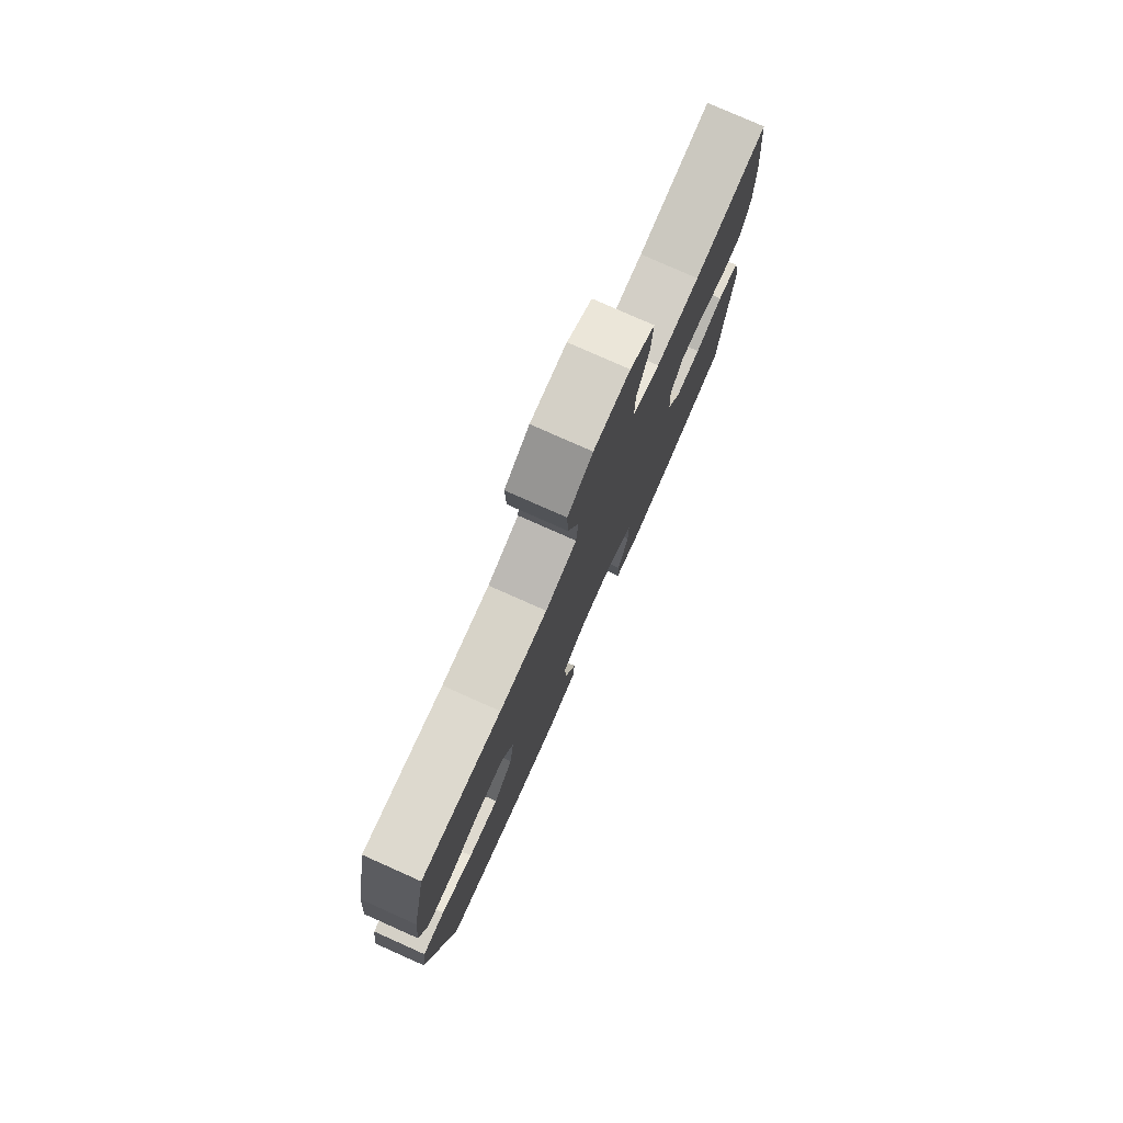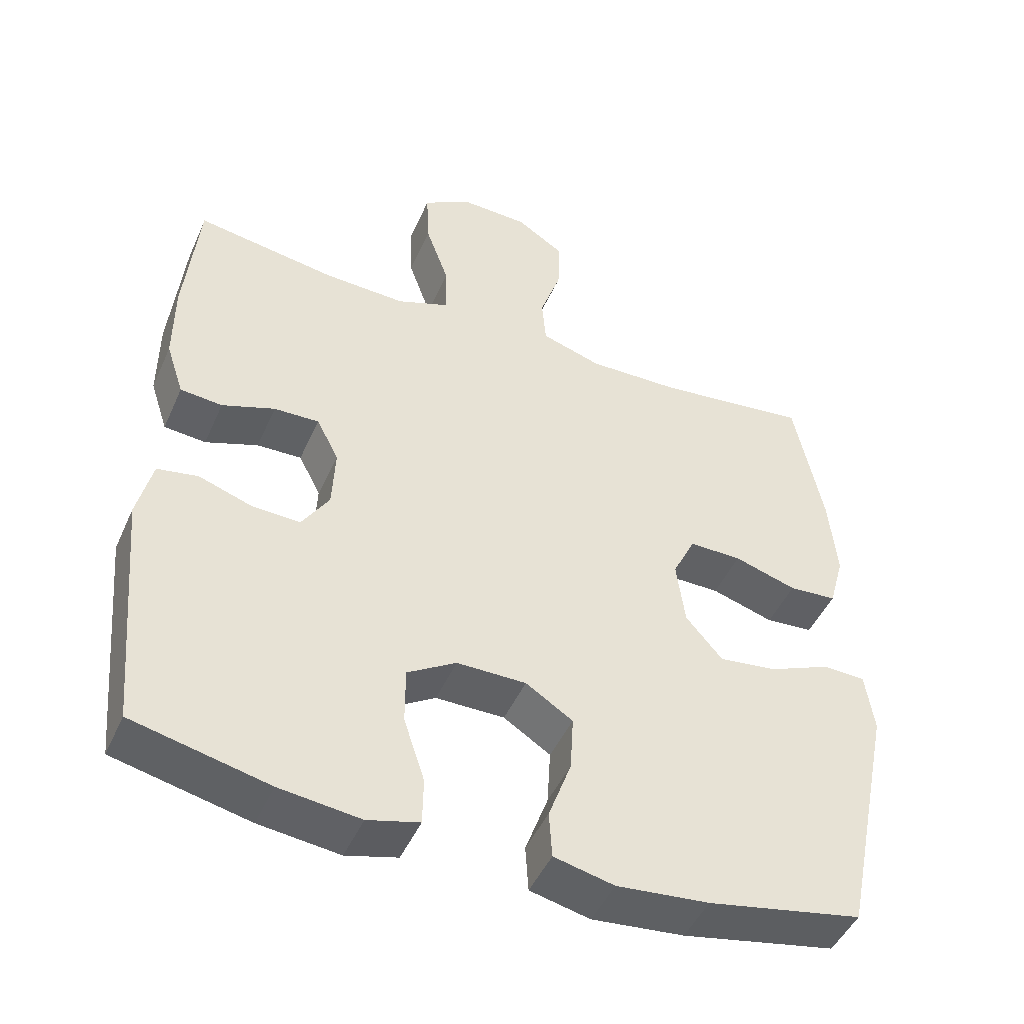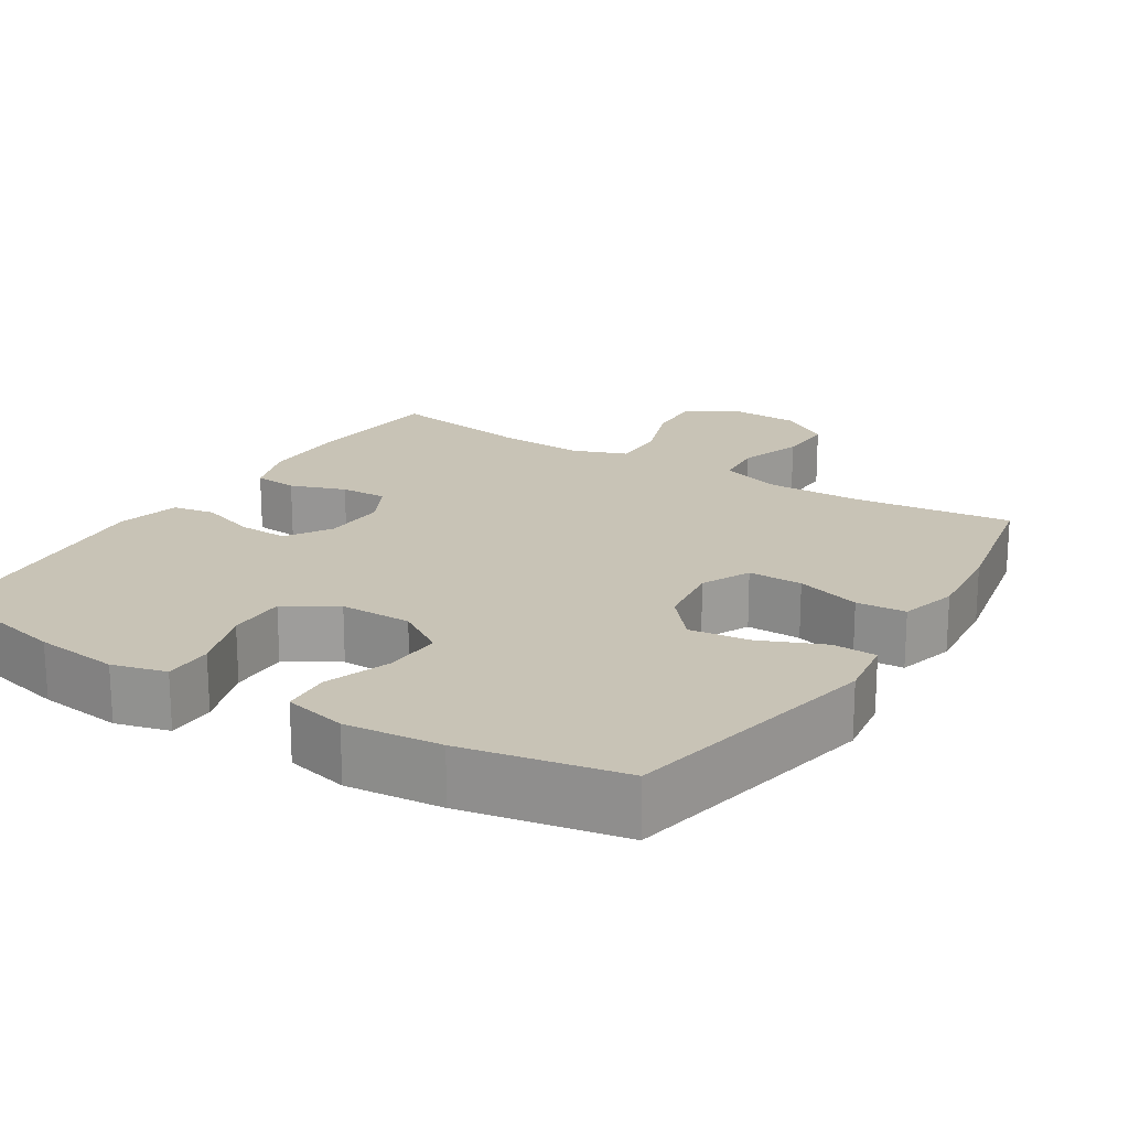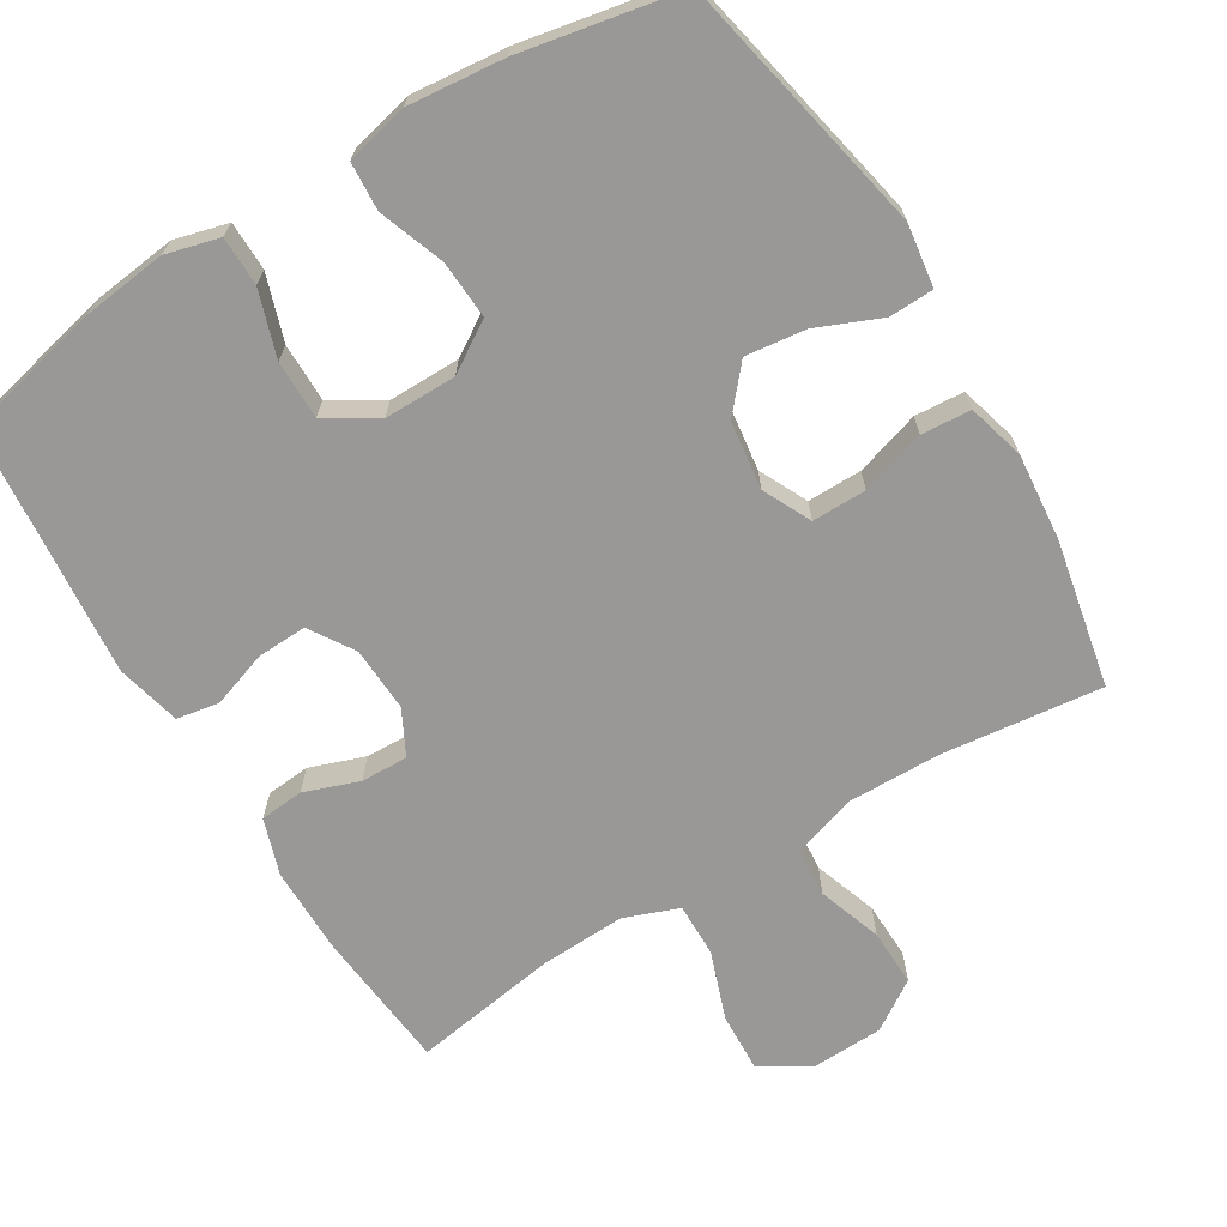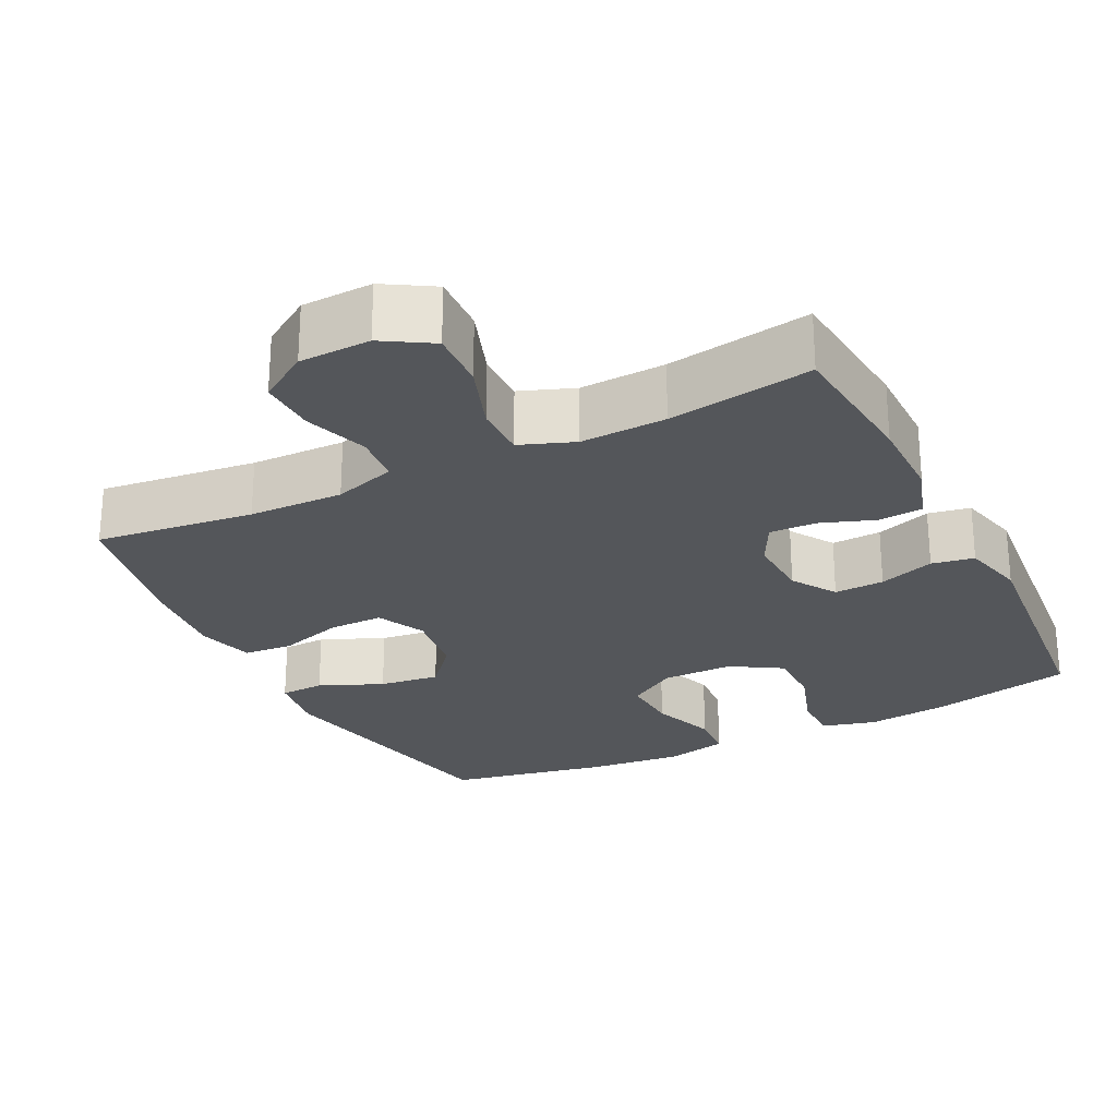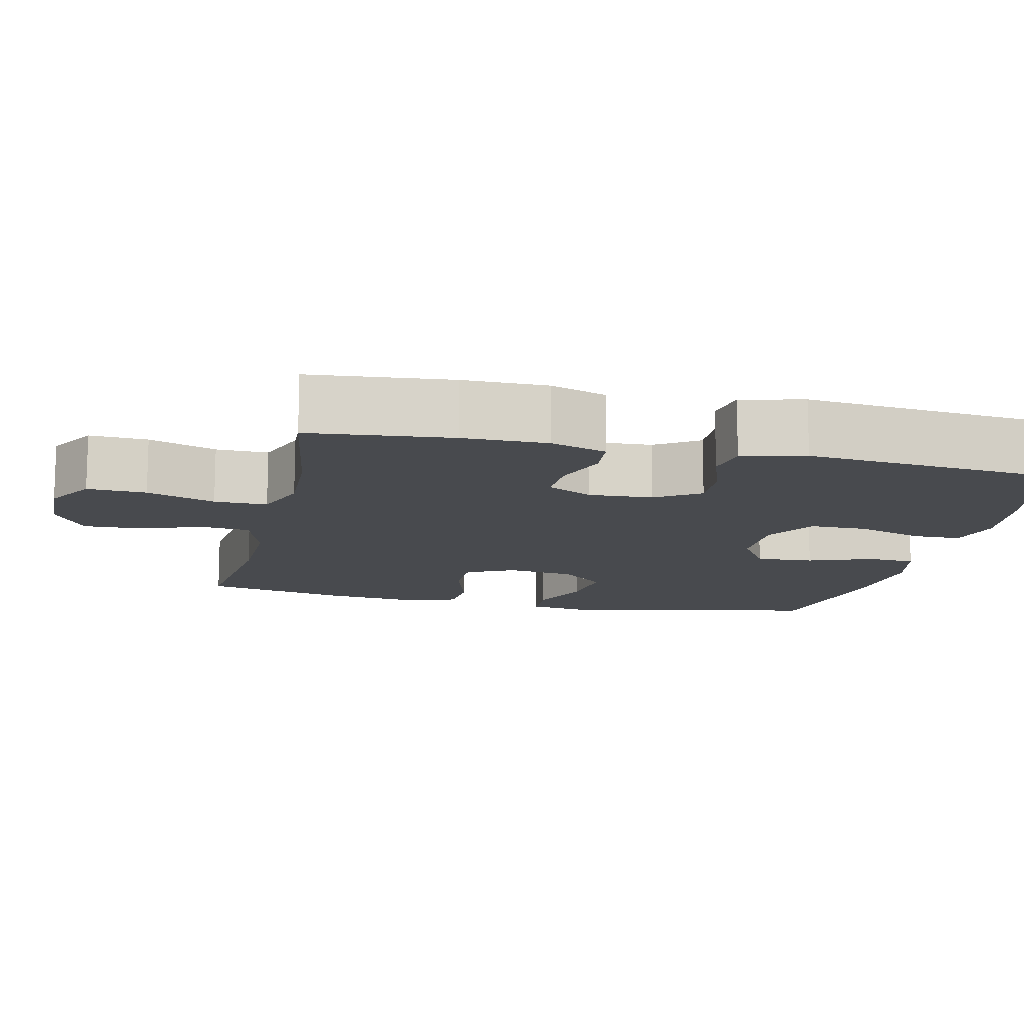
<metadata>
{"format":"obj","ext":"obj","renderer":"f3d","projection":"perspective","resolution":1024,"background":"white","views":[{"elev":78.5,"azim":-66.0,"up":"+Z"},{"elev":-46.8,"azim":156.8,"up":"+Z"},{"elev":19.5,"azim":-148.0,"up":"+Y"},{"elev":-68.7,"azim":-148.7,"up":"+Y"},{"elev":-25.6,"azim":26.4,"up":"+Y"},{"elev":-13.0,"azim":77.2,"up":"+Y"}]}
</metadata>
<code>
o path7114
v 0.3109 0.0375 0.4397
v 0.1921 0.0375 0.4347
v 0.1169 0.0375 0.463
v 0.1178 0.0375 0.5369
v 0.1514 0.0375 0.6318
v 0.1551 0.0375 0.7136
v 0.0872 0.0375 0.7544
v -0.0117 0.0375 0.751
v -0.08016 0.0375 0.7061
v -0.07769 0.0375 0.6271
v -0.04743 0.0375 0.5388
v -0.05342 0.0375 0.4703
v -0.1398 0.0375 0.443
v -0.2714 0.0375 0.4456
v -0.4908 0.0375 0.4715
v -0.5315 0.0375 0.2698
v -0.5429 0.0375 0.149
v -0.5209 0.0375 0.06985
v -0.4523 0.0375 0.06485
v -0.3627 0.0375 0.09252
v -0.2874 0.0375 0.09294
v -0.2548 0.0375 0.02617
v -0.2671 0.0375 -0.0678
v -0.3197 0.0375 -0.129
v -0.4035 0.0375 -0.1185
v -0.4916 0.0375 -0.08124
v -0.5529 0.0375 -0.08328
v -0.5654 0.0375 -0.17
v -0.4908 0.0375 -0.5302
v -0.2691 0.0375 -0.5732
v -0.1366 0.0375 -0.5863
v -0.05022 0.0375 -0.5664
v -0.04587 0.0375 -0.4997
v -0.07857 0.0375 -0.4096
v -0.0831 0.0375 -0.3292
v -0.01538 0.0375 -0.2859
v 0.08432 0.0375 -0.2855
v 0.1546 0.0375 -0.3286
v 0.1545 0.0375 -0.4098
v 0.1244 0.0375 -0.5011
v 0.1254 0.0375 -0.5687
v 0.1997 0.0375 -0.5885
v 0.3159 0.0375 -0.5747
v 0.5112 0.0375 -0.5302
v 0.5429 0.0375 -0.1811
v 0.5212 0.0375 -0.09277
v 0.4625 0.0375 -0.08233
v 0.3855 0.0375 -0.1087
v 0.3163 0.0375 -0.1115
v 0.2768 0.0375 -0.05011
v 0.2724 0.0375 0.03943
v 0.3043 0.0375 0.1015
v 0.3692 0.0375 0.09957
v 0.4452 0.0375 0.07241
v 0.5057 0.0375 0.07782
v 0.5312 0.0375 0.1556
v 0.5309 0.0375 0.274
v 0.5112 0.0375 0.4715
v 0.3109 -0.0375 0.4397
v 0.1921 -0.0375 0.4347
v 0.1169 -0.0375 0.463
v 0.1178 -0.0375 0.5369
v 0.1514 -0.0375 0.6318
v 0.1551 -0.0375 0.7136
v 0.0872 -0.0375 0.7544
v -0.0117 -0.0375 0.751
v -0.08016 -0.0375 0.7061
v -0.07769 -0.0375 0.6271
v -0.04743 -0.0375 0.5388
v -0.05342 -0.0375 0.4703
v -0.1398 -0.0375 0.443
v -0.2714 -0.0375 0.4456
v -0.4908 -0.0375 0.4715
v -0.5315 -0.0375 0.2698
v -0.5429 -0.0375 0.149
v -0.5209 -0.0375 0.06985
v -0.4523 -0.0375 0.06485
v -0.3627 -0.0375 0.09252
v -0.2874 -0.0375 0.09294
v -0.2548 -0.0375 0.02617
v -0.2671 -0.0375 -0.0678
v -0.3197 -0.0375 -0.129
v -0.4035 -0.0375 -0.1185
v -0.4916 -0.0375 -0.08124
v -0.5529 -0.0375 -0.08328
v -0.5654 -0.0375 -0.17
v -0.4908 -0.0375 -0.5302
v -0.2691 -0.0375 -0.5732
v -0.1366 -0.0375 -0.5863
v -0.05022 -0.0375 -0.5664
v -0.04587 -0.0375 -0.4997
v -0.07857 -0.0375 -0.4096
v -0.0831 -0.0375 -0.3292
v -0.01538 -0.0375 -0.2859
v 0.08432 -0.0375 -0.2855
v 0.1546 -0.0375 -0.3286
v 0.1545 -0.0375 -0.4098
v 0.1244 -0.0375 -0.5011
v 0.1254 -0.0375 -0.5687
v 0.1997 -0.0375 -0.5885
v 0.3159 -0.0375 -0.5747
v 0.5112 -0.0375 -0.5302
v 0.5429 -0.0375 -0.1811
v 0.5212 -0.0375 -0.09277
v 0.4625 -0.0375 -0.08233
v 0.3855 -0.0375 -0.1087
v 0.3163 -0.0375 -0.1115
v 0.2768 -0.0375 -0.05011
v 0.2724 -0.0375 0.03943
v 0.3043 -0.0375 0.1015
v 0.3692 -0.0375 0.09957
v 0.4452 -0.0375 0.07241
v 0.5057 -0.0375 0.07782
v 0.5312 -0.0375 0.1556
v 0.5309 -0.0375 0.274
v 0.5112 -0.0375 0.4715
v 0.1551 0.0375 0.7136
v 0.1551 0.0375 0.7136
v 0.0872 0.0375 0.7544
v -0.0117 0.0375 0.751
v -0.08016 0.0375 0.7061
v 0.1514 0.0375 0.6318
v -0.07769 0.0375 0.6271
v 0.1178 0.0375 0.5369
v -0.04743 0.0375 0.5388
v -0.05342 0.0375 0.4703
v -0.05342 0.0375 0.4703
v 0.1169 0.0375 0.463
v 0.1169 0.0375 0.463
v -0.1398 0.0375 0.443
v 0.1921 0.0375 0.4347
v -0.2714 0.0375 0.4456
v -0.4908 0.0375 0.4715
v -0.4908 0.0375 0.4715
v 0.5112 0.0375 0.4715
v 0.5112 0.0375 0.4715
v 0.3109 0.0375 0.4397
v 0.5309 0.0375 0.274
v -0.5315 0.0375 0.2698
v 0.5312 0.0375 0.1556
v -0.5429 0.0375 0.149
v 0.5057 0.0375 0.07782
v 0.5057 0.0375 0.07782
v 0.3043 0.0375 0.1015
v 0.3043 0.0375 0.1015
v 0.3692 0.0375 0.09957
v -0.5209 0.0375 0.06985
v -0.5209 0.0375 0.06985
v 0.2724 0.0375 0.03943
v -0.3627 0.0375 0.09252
v -0.2874 0.0375 0.09294
v -0.2874 0.0375 0.09294
v 0.4452 0.0375 0.07241
v -0.2548 0.0375 0.02617
v -0.4523 0.0375 0.06485
v 0.2768 0.0375 -0.05011
v -0.2671 0.0375 -0.0678
v 0.3163 0.0375 -0.1115
v -0.3197 0.0375 -0.129
v -0.4035 0.0375 -0.1185
v -0.4916 0.0375 -0.08124
v -0.5529 0.0375 -0.08328
v -0.5529 0.0375 -0.08328
v 0.5212 0.0375 -0.09277
v 0.5212 0.0375 -0.09277
v 0.4625 0.0375 -0.08233
v 0.3855 0.0375 -0.1087
v -0.5654 0.0375 -0.17
v 0.5429 0.0375 -0.1811
v -0.01538 0.0375 -0.2859
v 0.08432 0.0375 -0.2855
v 0.1546 0.0375 -0.3286
v -0.0831 0.0375 -0.3292
v -0.0831 0.0375 -0.3292
v 0.1545 0.0375 -0.4098
v -0.07857 0.0375 -0.4096
v -0.04587 0.0375 -0.4997
v 0.1244 0.0375 -0.5011
v 0.5112 0.0375 -0.5302
v 0.5112 0.0375 -0.5302
v -0.05022 0.0375 -0.5664
v -0.05022 0.0375 -0.5664
v 0.1254 0.0375 -0.5687
v 0.1254 0.0375 -0.5687
v -0.4908 0.0375 -0.5302
v -0.4908 0.0375 -0.5302
v -0.2691 0.0375 -0.5732
v 0.3159 0.0375 -0.5747
v -0.1366 0.0375 -0.5863
v 0.1997 0.0375 -0.5885
v 0.1551 -0.0375 0.7136
v 0.1551 -0.0375 0.7136
v 0.0872 -0.0375 0.7544
v -0.0117 -0.0375 0.751
v -0.08016 -0.0375 0.7061
v 0.1514 -0.0375 0.6318
v -0.07769 -0.0375 0.6271
v 0.1178 -0.0375 0.5369
v -0.04743 -0.0375 0.5388
v -0.05342 -0.0375 0.4703
v -0.05342 -0.0375 0.4703
v 0.1169 -0.0375 0.463
v 0.1169 -0.0375 0.463
v -0.1398 -0.0375 0.443
v 0.1921 -0.0375 0.4347
v -0.2714 -0.0375 0.4456
v -0.4908 -0.0375 0.4715
v -0.4908 -0.0375 0.4715
v 0.5112 -0.0375 0.4715
v 0.5112 -0.0375 0.4715
v 0.3109 -0.0375 0.4397
v 0.5309 -0.0375 0.274
v -0.5315 -0.0375 0.2698
v 0.5312 -0.0375 0.1556
v -0.5429 -0.0375 0.149
v 0.5057 -0.0375 0.07782
v 0.5057 -0.0375 0.07782
v 0.3043 -0.0375 0.1015
v 0.3043 -0.0375 0.1015
v 0.3692 -0.0375 0.09957
v -0.5209 -0.0375 0.06985
v -0.5209 -0.0375 0.06985
v 0.2724 -0.0375 0.03943
v -0.3627 -0.0375 0.09252
v -0.2874 -0.0375 0.09294
v -0.2874 -0.0375 0.09294
v 0.4452 -0.0375 0.07241
v -0.2548 -0.0375 0.02617
v -0.4523 -0.0375 0.06485
v 0.2768 -0.0375 -0.05011
v -0.2671 -0.0375 -0.0678
v 0.3163 -0.0375 -0.1115
v -0.3197 -0.0375 -0.129
v -0.4035 -0.0375 -0.1185
v -0.4916 -0.0375 -0.08124
v -0.5529 -0.0375 -0.08328
v -0.5529 -0.0375 -0.08328
v 0.5212 -0.0375 -0.09277
v 0.5212 -0.0375 -0.09277
v 0.4625 -0.0375 -0.08233
v 0.3855 -0.0375 -0.1087
v -0.5654 -0.0375 -0.17
v 0.5429 -0.0375 -0.1811
v -0.01538 -0.0375 -0.2859
v 0.08432 -0.0375 -0.2855
v 0.1546 -0.0375 -0.3286
v -0.0831 -0.0375 -0.3292
v -0.0831 -0.0375 -0.3292
v 0.1545 -0.0375 -0.4098
v -0.07857 -0.0375 -0.4096
v -0.04587 -0.0375 -0.4997
v 0.1244 -0.0375 -0.5011
v 0.5112 -0.0375 -0.5302
v 0.5112 -0.0375 -0.5302
v -0.05022 -0.0375 -0.5664
v -0.05022 -0.0375 -0.5664
v 0.1254 -0.0375 -0.5687
v 0.1254 -0.0375 -0.5687
v -0.4908 -0.0375 -0.5302
v -0.4908 -0.0375 -0.5302
v -0.2691 -0.0375 -0.5732
v 0.3159 -0.0375 -0.5747
v -0.1366 -0.0375 -0.5863
v 0.1997 -0.0375 -0.5885
f 227 214 220
f 214 212 220
f 223 228 230
f 200 204 228
f 198 199 202
f 242 235 236
f 240 243 238
f 212 211 220
f 205 202 218
f 213 206 207
f 259 233 234
f 264 252 257
f 263 250 261
f 264 249 252
f 261 233 259
f 230 245 232
f 230 244 245
f 229 215 221
f 253 246 262
f 228 204 225
f 225 206 224
f 209 211 212
f 216 214 227
f 206 225 204
f 223 200 228
f 243 246 253
f 244 228 231
f 241 246 243
f 220 211 218
f 224 215 229
f 194 197 196
f 251 263 255
f 230 228 244
f 218 202 223
f 262 249 264
f 191 193 196
f 259 234 242
f 202 199 200
f 223 202 200
f 250 263 251
f 213 224 206
f 197 194 195
f 205 218 211
f 232 245 246
f 215 224 213
f 232 246 241
f 246 249 262
f 250 247 261
f 244 231 247
f 196 197 198
f 234 235 242
f 196 193 194
f 233 247 231
f 199 198 197
f 247 233 261
f 241 243 240
f 118 7 65 192
f 7 8 66 65
f 8 9 67 66
f 5 6 64 63
f 9 10 68 67
f 4 5 63 62
f 10 11 69 68
f 11 127 201 69
f 129 4 62 203
f 12 13 71 70
f 2 3 61 60
f 14 134 208 72
f 136 1 59 210
f 13 14 72 71
f 1 2 60 59
f 57 58 116 115
f 15 16 74 73
f 56 57 115 114
f 16 17 75 74
f 143 56 114 217
f 145 53 111 219
f 17 148 222 75
f 51 52 110 109
f 20 152 226 78
f 54 55 113 112
f 53 54 112 111
f 21 22 80 79
f 19 20 78 77
f 18 19 77 76
f 50 51 109 108
f 22 23 81 80
f 49 50 108 107
f 23 24 82 81
f 25 26 84 83
f 26 163 237 84
f 165 47 105 239
f 47 48 106 105
f 27 28 86 85
f 45 46 104 103
f 48 49 107 106
f 24 25 83 82
f 36 37 95 94
f 37 38 96 95
f 174 36 94 248
f 38 39 97 96
f 34 35 93 92
f 33 34 92 91
f 39 40 98 97
f 180 45 103 254
f 182 33 91 256
f 40 184 258 98
f 28 186 260 86
f 29 30 88 87
f 43 44 102 101
f 31 32 90 89
f 30 31 89 88
f 42 43 101 100
f 41 42 100 99
f 153 146 140
f 140 146 138
f 149 156 154
f 126 154 130
f 124 128 125
f 168 162 161
f 166 164 169
f 138 146 137
f 131 144 128
f 139 133 132
f 185 160 159
f 190 183 178
f 189 187 176
f 190 178 175
f 187 185 159
f 156 158 171
f 156 171 170
f 155 147 141
f 179 188 172
f 154 151 130
f 151 150 132
f 135 138 137
f 142 153 140
f 132 130 151
f 149 154 126
f 169 179 172
f 170 157 154
f 167 169 172
f 146 144 137
f 150 155 141
f 120 122 123
f 177 181 189
f 156 170 154
f 144 149 128
f 188 190 175
f 117 122 119
f 185 168 160
f 128 126 125
f 149 126 128
f 176 177 189
f 139 132 150
f 123 121 120
f 131 137 144
f 158 172 171
f 141 139 150
f 158 167 172
f 172 188 175
f 176 187 173
f 170 173 157
f 122 124 123
f 160 168 161
f 122 120 119
f 159 157 173
f 125 123 124
f 173 187 159
f 167 166 169

</code>
